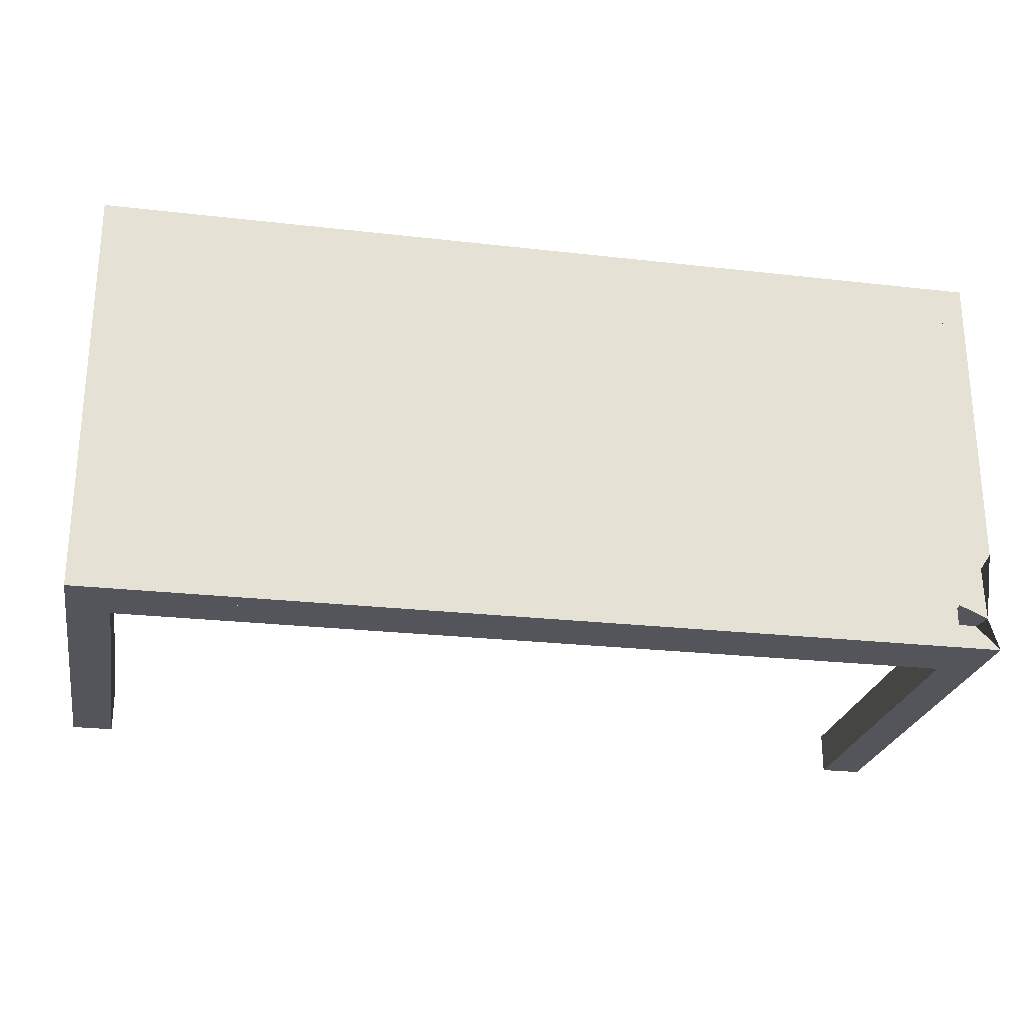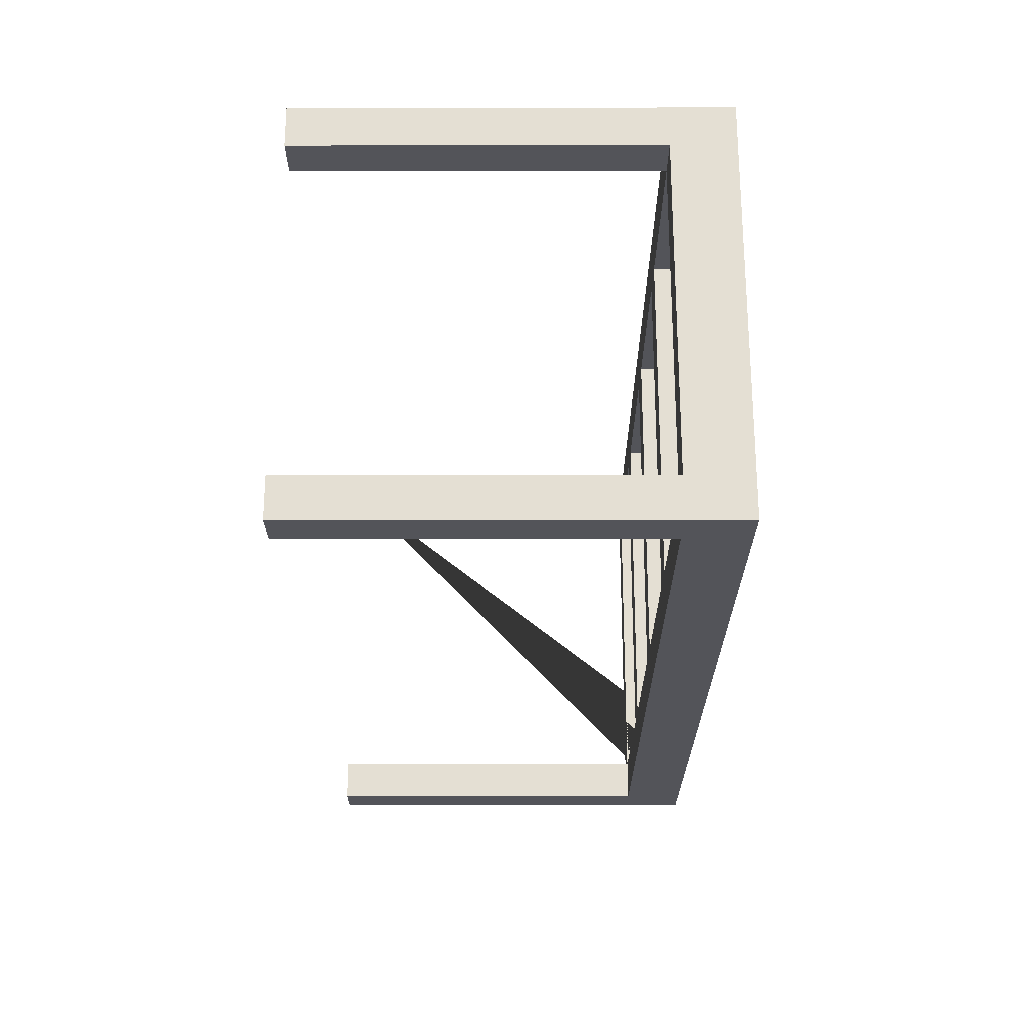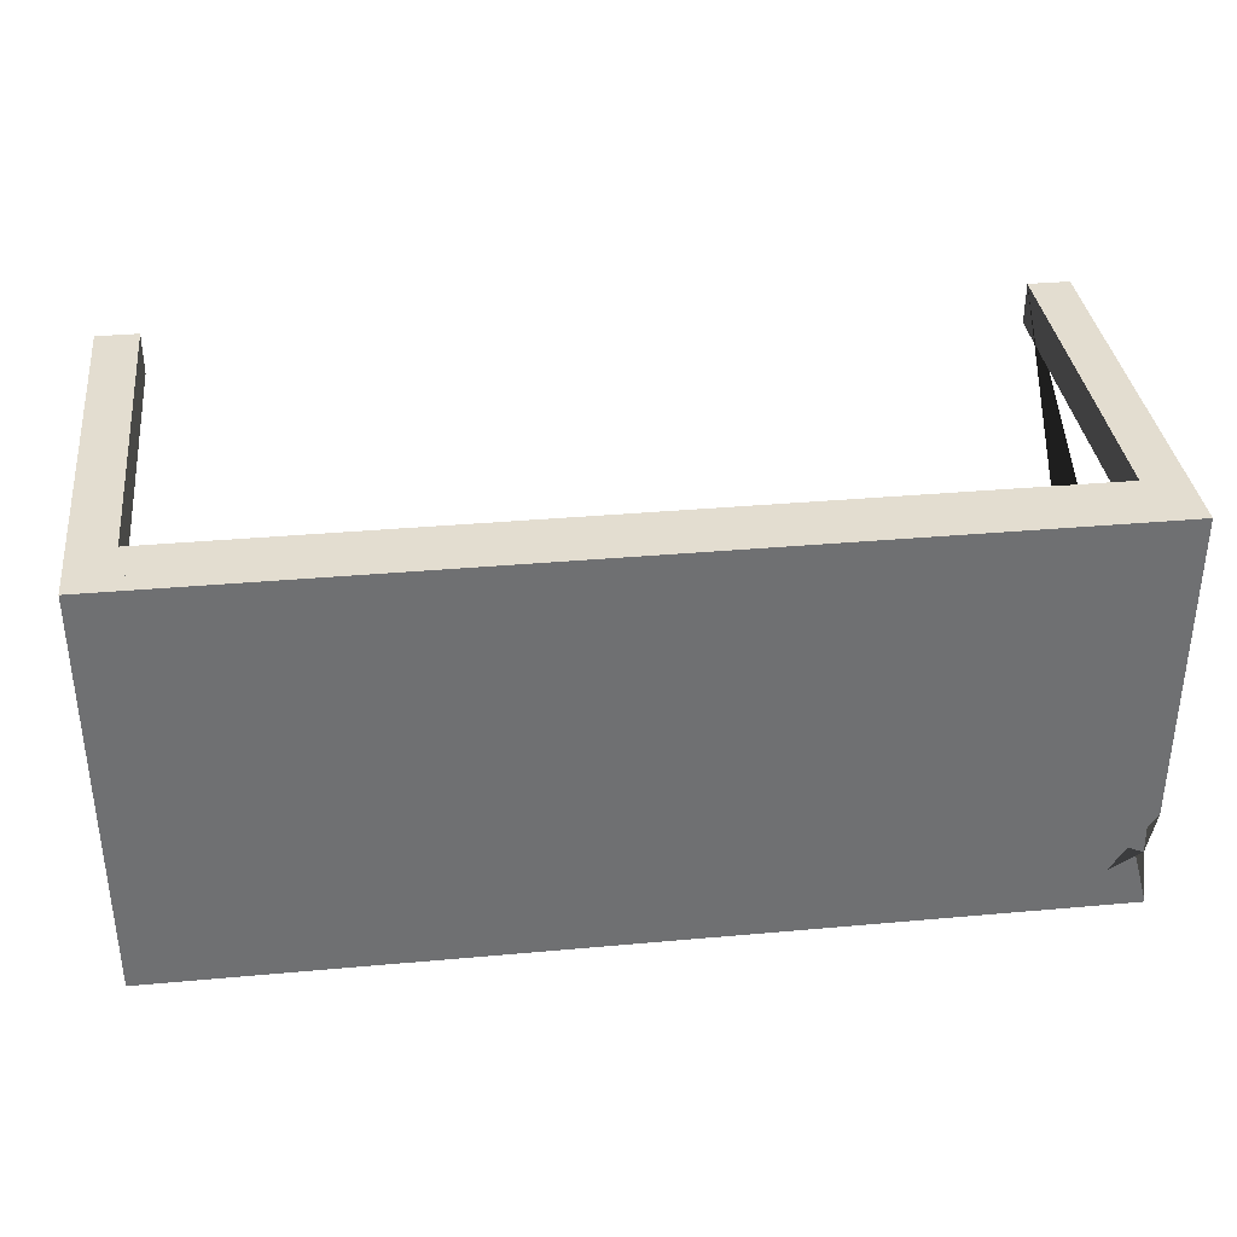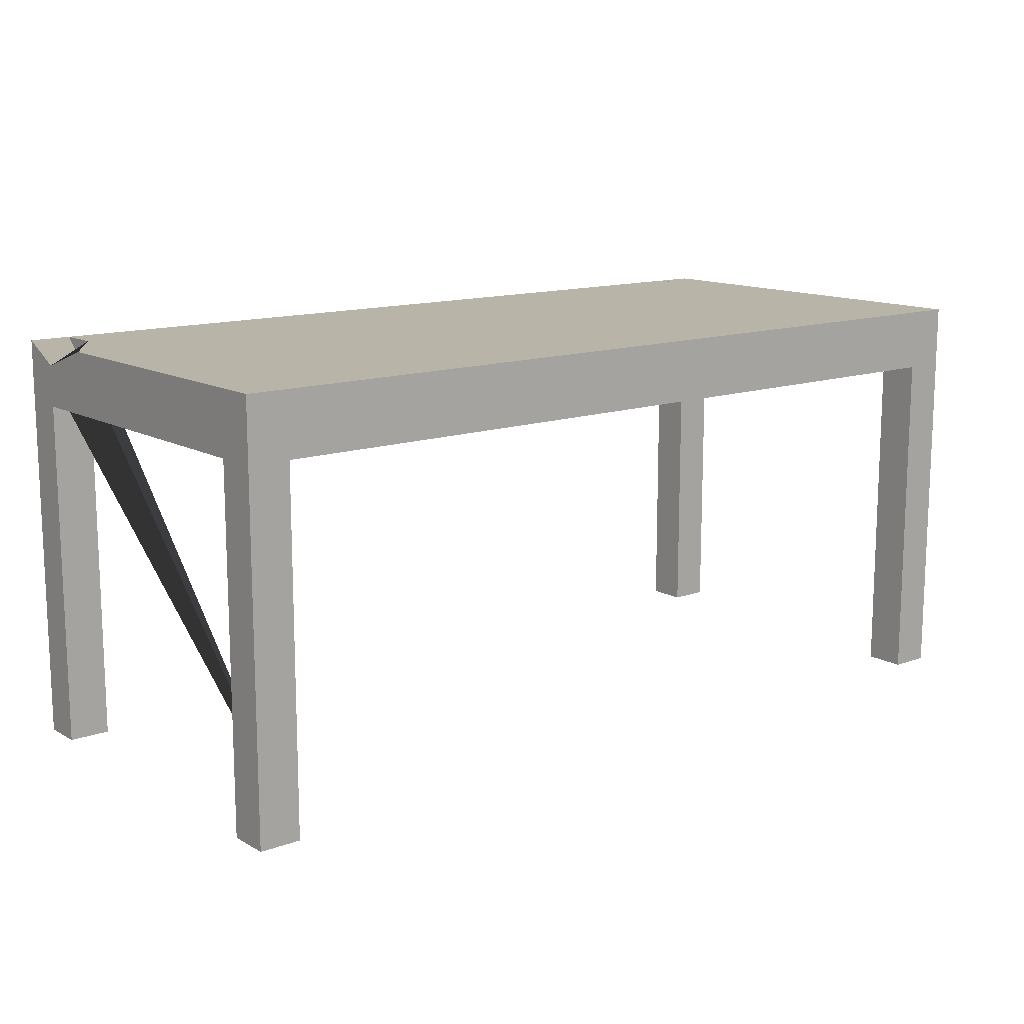
<metadata>
{"format":"obj","ext":"obj","renderer":"f3d","projection":"perspective","resolution":1024,"background":"white","views":[{"elev":-24.9,"azim":169.4,"up":"+Z"},{"elev":-23.7,"azim":90.1,"up":"+Z"},{"elev":35.5,"azim":173.2,"up":"+Z"},{"elev":13.2,"azim":-38.9,"up":"+Y"}]}
</metadata>
<code>
v -0.4206 0.07351 0.1912
v -0.3824 0.07351 0.1529
v -0.4206 0.07351 0.1529
v -0.3824 0.07351 0.1912
v -0.4206 0.05439 0.1529
v 0.4206 0.07351 0.1529
v -0.3824 -0.3089 0.1912
v -0.3824 0.05439 0.1912
v 0.3824 0.07351 0.1529
v -0.3824 0.05439 0.1529
v -0.4206 0.05439 0.09559
v 0.4206 0.07351 0.09559
v -0.4206 0.01615 0.1529
v -0.4206 -0.3089 0.1912
v -0.3824 0.01615 0.1912
v 0.3824 0.05439 0.1912
v 0.3824 0.07351 0.1912
v -0.4206 0.07351 0.09559
v -0.4206 0.05439 -0.1529
v 0.4206 0.05439 0.1529
v 0.3824 0.05439 0.1529
v -0.4206 -0.3089 0.1529
v -0.4206 0.01615 -0.1529
v -0.3824 0.01615 0.1529
v -0.2199 0.05439 0.1529
v 0.3824 0.01615 0.1912
v -0.3824 0.05439 0.07647
v -0.4206 0.05439 -0
v 0.4206 0.07351 -0
v 0.4206 0.05439 0.09559
v 0.4206 0.07351 0.1912
v -0.3824 -0.3089 0.1529
v -0.1816 0.05439 0.1529
v -0.2199 0.05439 0.07647
v 0.4206 -0.3089 0.1912
v 0.3824 0.01615 0.1529
v 0.2199 0.05439 0.1529
v -0.3824 0.01615 -0.1529
v -0.3824 0.05439 -0
v -0.3824 0.05439 -0.1529
v -0.4206 0.07351 -0
v -0.4206 0.07351 -0.1912
v -0.4206 0.05439 -0.09559
v 0.4206 0.05439 -0
v 0.4206 0.01615 0.1529
v -0.2199 0.01615 0.1529
v -0.01912 0.05439 0.1529
v -0.1816 0.05439 0.07647
v -0.2199 0.05439 -0.1529
v 0.3824 -0.3089 0.1912
v 0.3824 -0.3089 0.1529
v 0.2199 0.01615 0.1529
v 0.1816 0.05439 0.1529
v 0.3824 0.05439 0.07647
v 0.3824 0.05439 -0.1529
v -0.2199 0.05439 -0
v -0.3824 0.05439 -0.07647
v -0.4206 -0.3089 -0.1912
v -0.3824 0.07351 -0.1529
v -0.4206 0.07351 -0.09559
v 0.4206 0.07351 -0.09559
v 0.4206 0.05439 -0.09559
v 0.4206 0.05439 -0.1529
v -0.4206 -0.3089 -0.1529
v -0.1816 0.01615 0.1529
v 0.01912 0.05439 0.1529
v -0.01912 0.05439 0.07647
v -0.1816 0.05439 -0
v -0.2199 0.01615 -0.1529
v 0.1816 0.01615 0.1529
v 0.2199 0.05439 0.07647
v 0.2199 0.05439 -0.1529
v 0.3824 0.05439 -0
v 0.3824 0.01615 -0.1529
v 0.3824 0.05439 -0.07647
v -0.3824 0.01615 -0.1912
v -0.2199 0.05439 -0.07647
v -0.3824 0.07351 -0.1912
v -0.3824 0.05439 -0.1912
v 0.4206 -0.3089 0.1529
v 0.4206 0.01615 -0.1529
v -0.3824 -0.3089 -0.1529
v -0.01912 0.01615 0.1529
v 0.01912 0.05439 0.07647
v -0.1816 0.05439 -0.1529
v -0.01912 0.05439 -0.1529
v -0.01912 0.05439 -0
v -0.1816 0.05439 -0.07647
v 0.01912 0.01615 0.1529
v 0.1816 0.01615 -0.1529
v 0.1816 0.05439 0.07647
v 0.2199 0.05439 -0
v 0.2199 0.01615 -0.1529
v 0.2199 0.05439 -0.07647
v 0.3824 0.05439 -0.1912
v -0.3824 -0.3089 -0.1912
v 0.4206 0.07351 -0.1529
v 0.4206 0.07351 -0.1912
v -0.1816 0.01615 -0.1529
v -0.01912 0.01615 -0.1529
v 0.01912 0.05439 -0
v -0.01912 0.05439 -0.07647
v 0.01912 0.05439 -0.1529
v 0.1816 0.05439 -0.1529
v 0.1816 0.05439 -0.07647
v 0.3824 0.01615 -0.1912
v 0.3824 0.07351 -0.1912
v 0.3824 0.07351 -0.1529
v 0.1816 0.05439 -0
v 0.3824 -0.3089 -0.1529
v 0.4206 -0.3089 -0.1529
v 0.01912 0.05439 -0.07647
v 0.01912 0.01615 -0.1529
v 0.4206 -0.3089 -0.1912
v 0.3824 -0.3089 -0.1912
v -0.4206 0.07351 -0.1529
g mesh1_mesh1-geometry
f 1 2 3
f 2 1 4
f 3 2 1
f 4 1 2
f 2 5 3
f 3 5 2
f 6 3 2
f 2 3 6
f 5 1 3
f 3 1 5
f 1 7 4
f 4 7 1
f 8 2 4
f 4 2 8
f 4 9 2
f 2 9 4
f 5 2 10
f 10 2 5
f 3 11 5
f 5 11 3
f 12 3 6
f 6 3 12
f 6 2 9
f 9 2 6
f 13 1 5
f 5 1 13
f 7 1 14
f 14 1 7
f 4 7 15
f 15 7 4
f 2 8 10
f 10 8 2
f 4 15 8
f 8 15 4
f 16 4 8
f 8 4 16
f 9 4 17
f 17 4 9
f 10 13 5
f 5 13 10
f 10 11 5
f 5 11 10
f 11 3 18
f 18 3 11
f 19 5 11
f 11 5 19
f 3 12 18
f 18 12 3
f 20 12 6
f 6 12 20
f 17 6 9
f 9 6 17
f 6 21 9
f 9 21 6
f 22 1 13
f 13 1 22
f 5 23 13
f 13 23 5
f 1 22 14
f 14 22 1
f 22 7 14
f 14 7 22
f 7 24 15
f 15 24 7
f 8 25 10
f 10 25 8
f 15 10 8
f 8 10 15
f 26 8 15
f 15 8 26
f 4 16 17
f 17 16 4
f 8 26 16
f 16 26 8
f 21 8 16
f 16 8 21
f 21 17 9
f 9 17 21
f 13 10 24
f 24 10 13
f 27 11 10
f 10 11 27
f 18 28 11
f 11 28 18
f 23 5 19
f 19 5 23
f 19 11 28
f 28 11 19
f 29 18 12
f 12 18 29
f 12 20 30
f 30 20 12
f 31 20 6
f 6 20 31
f 21 6 20
f 20 6 21
f 6 17 31
f 31 17 6
f 24 22 13
f 13 22 24
f 23 24 13
f 13 24 23
f 7 22 32
f 32 22 7
f 24 7 32
f 32 7 24
f 10 15 24
f 24 15 10
f 24 26 15
f 15 26 24
f 25 8 33
f 33 8 25
f 25 24 10
f 10 24 25
f 34 10 25
f 25 10 34
f 16 35 17
f 17 35 16
f 17 21 16
f 16 21 17
f 26 35 16
f 16 35 26
f 16 36 26
f 26 36 16
f 37 8 21
f 21 8 37
f 36 16 21
f 21 16 36
f 10 38 24
f 24 38 10
f 39 11 27
f 27 11 39
f 40 10 27
f 27 10 40
f 10 34 27
f 27 34 10
f 28 18 41
f 41 18 28
f 11 39 28
f 28 39 11
f 42 23 19
f 19 23 42
f 40 23 19
f 19 23 40
f 19 28 43
f 43 28 19
f 18 29 41
f 41 29 18
f 30 29 12
f 12 29 30
f 20 44 30
f 30 44 20
f 30 21 20
f 20 21 30
f 31 45 20
f 20 45 31
f 20 36 21
f 21 36 20
f 17 35 31
f 31 35 17
f 22 24 32
f 32 24 22
f 24 23 38
f 38 23 24
f 46 26 24
f 24 26 46
f 33 8 47
f 47 8 33
f 48 25 33
f 33 25 48
f 33 46 25
f 25 46 33
f 24 25 46
f 46 25 24
f 25 48 34
f 34 48 25
f 49 25 34
f 34 25 49
f 35 26 50
f 50 26 35
f 51 26 36
f 36 26 51
f 26 52 36
f 36 52 26
f 53 8 37
f 37 8 53
f 21 52 37
f 37 52 21
f 54 37 21
f 21 37 54
f 36 55 21
f 21 55 36
f 52 21 36
f 36 21 52
f 38 10 40
f 40 10 38
f 40 27 39
f 39 27 40
f 27 56 39
f 39 56 27
f 56 27 34
f 34 27 56
f 41 43 28
f 28 43 41
f 39 41 28
f 28 41 39
f 57 28 39
f 39 28 57
f 58 23 42
f 42 23 58
f 42 19 7
f 7 19 42
f 23 40 38
f 38 40 23
f 19 59 40
f 40 59 19
f 43 40 19
f 19 40 43
f 57 43 28
f 28 43 57
f 60 19 43
f 43 19 60
f 61 41 29
f 29 41 61
f 41 39 29
f 29 39 41
f 29 30 44
f 44 30 29
f 20 62 44
f 44 62 20
f 44 54 30
f 30 54 44
f 30 54 21
f 21 54 30
f 35 45 31
f 31 45 35
f 45 63 20
f 20 63 45
f 36 20 45
f 45 20 36
f 38 64 23
f 23 64 38
f 65 26 46
f 46 26 65
f 47 8 66
f 66 8 47
f 47 65 33
f 33 65 47
f 67 33 47
f 47 33 67
f 33 67 48
f 48 67 33
f 33 68 48
f 48 68 33
f 46 33 65
f 65 33 46
f 25 69 46
f 46 69 25
f 68 34 48
f 48 34 68
f 69 25 49
f 49 25 69
f 49 34 56
f 56 34 49
f 26 51 50
f 50 51 26
f 51 35 50
f 50 35 51
f 45 51 36
f 36 51 45
f 52 26 70
f 70 26 52
f 66 8 53
f 53 8 66
f 71 53 37
f 37 53 71
f 37 70 53
f 53 70 37
f 70 37 52
f 52 37 70
f 52 72 37
f 37 72 52
f 37 54 71
f 71 54 37
f 21 73 54
f 54 73 21
f 55 36 74
f 74 36 55
f 21 55 75
f 75 55 21
f 40 76 38
f 38 76 40
f 49 38 40
f 40 38 49
f 40 39 57
f 57 39 40
f 29 39 56
f 56 39 29
f 77 39 56
f 56 39 77
f 34 68 56
f 56 68 34
f 43 41 60
f 60 41 43
f 39 77 57
f 57 77 39
f 23 58 64
f 64 58 23
f 78 58 42
f 42 58 78
f 59 19 7
f 7 19 59
f 19 60 7
f 7 60 19
f 7 78 42
f 42 78 7
f 59 79 40
f 40 79 59
f 40 43 57
f 57 43 40
f 41 61 60
f 60 61 41
f 44 61 29
f 29 61 44
f 29 73 44
f 44 73 29
f 20 63 62
f 62 63 20
f 62 75 44
f 44 75 62
f 61 44 62
f 62 44 61
f 54 44 73
f 73 44 54
f 45 35 80
f 80 35 45
f 63 45 81
f 81 45 63
f 74 45 36
f 36 45 74
f 64 38 82
f 82 38 64
f 83 26 65
f 65 26 83
f 69 65 46
f 46 65 69
f 66 83 47
f 47 83 66
f 84 47 66
f 66 47 84
f 65 47 83
f 83 47 65
f 65 85 33
f 33 85 65
f 47 84 67
f 67 84 47
f 86 47 67
f 67 47 86
f 87 48 67
f 67 48 87
f 33 88 68
f 68 88 33
f 48 87 68
f 68 87 48
f 38 49 69
f 69 49 38
f 85 69 49
f 49 69 85
f 49 56 77
f 77 56 49
f 35 51 80
f 80 51 35
f 51 45 80
f 80 45 51
f 70 26 89
f 89 26 70
f 90 52 70
f 70 52 90
f 53 89 66
f 66 89 53
f 91 66 53
f 53 66 91
f 53 71 91
f 91 71 53
f 37 92 71
f 71 92 37
f 89 53 70
f 70 53 89
f 53 90 70
f 70 90 53
f 72 52 93
f 93 52 72
f 37 72 94
f 94 72 37
f 73 71 54
f 54 71 73
f 21 75 73
f 73 75 21
f 63 74 55
f 55 74 63
f 74 95 55
f 55 95 74
f 93 55 74
f 74 55 93
f 75 63 55
f 55 63 75
f 55 94 75
f 75 94 55
f 76 40 79
f 79 40 76
f 96 38 76
f 76 38 96
f 76 74 38
f 38 74 76
f 55 40 49
f 49 40 55
f 57 49 40
f 40 49 57
f 29 56 68
f 68 56 29
f 56 88 77
f 77 88 56
f 88 56 68
f 68 56 88
f 49 57 77
f 77 57 49
f 58 82 64
f 64 82 58
f 58 78 96
f 96 78 58
f 60 59 7
f 7 59 60
f 78 7 59
f 59 7 78
f 79 59 78
f 78 59 79
f 40 95 79
f 79 95 40
f 97 60 61
f 61 60 97
f 29 92 73
f 73 92 29
f 44 75 73
f 73 75 44
f 97 62 63
f 63 62 97
f 63 75 62
f 62 75 63
f 62 97 61
f 61 97 62
f 45 74 81
f 81 74 45
f 81 98 63
f 63 98 81
f 74 63 81
f 81 63 74
f 38 96 82
f 82 96 38
f 89 26 83
f 83 26 89
f 65 69 99
f 99 69 65
f 83 66 89
f 89 66 83
f 47 100 83
f 83 100 47
f 66 101 84
f 84 101 66
f 66 91 84
f 84 91 66
f 85 65 99
f 99 65 85
f 33 85 88
f 88 85 33
f 101 67 84
f 84 67 101
f 100 47 86
f 86 47 100
f 86 67 87
f 87 67 86
f 67 101 87
f 87 101 67
f 68 102 88
f 88 102 68
f 29 68 87
f 87 68 29
f 102 68 87
f 87 68 102
f 38 99 69
f 69 99 38
f 69 85 99
f 99 85 69
f 55 49 85
f 85 49 55
f 77 85 49
f 49 85 77
f 52 90 93
f 93 90 52
f 89 103 66
f 66 103 89
f 104 53 91
f 91 53 104
f 92 91 71
f 71 91 92
f 37 94 92
f 92 94 37
f 71 73 92
f 92 73 71
f 90 53 104
f 104 53 90
f 55 93 72
f 72 93 55
f 90 72 93
f 93 72 90
f 72 105 94
f 94 105 72
f 94 55 72
f 72 55 94
f 75 92 73
f 73 92 75
f 55 97 63
f 63 97 55
f 95 74 106
f 106 74 95
f 107 55 95
f 95 55 107
f 95 40 55
f 55 40 95
f 38 74 93
f 93 74 38
f 92 75 94
f 94 75 92
f 96 79 76
f 76 79 96
f 95 76 79
f 79 76 95
f 74 76 106
f 106 76 74
f 85 77 88
f 88 77 85
f 82 58 96
f 96 58 82
f 96 78 79
f 79 78 96
f 59 60 108
f 108 60 59
f 59 107 78
f 78 107 59
f 107 79 78
f 78 79 107
f 79 107 95
f 95 107 79
f 108 60 97
f 97 60 108
f 29 109 92
f 92 109 29
f 63 98 97
f 97 98 63
f 81 110 74
f 74 110 81
f 111 98 81
f 81 98 111
f 100 89 83
f 83 89 100
f 66 112 101
f 101 112 66
f 84 109 101
f 101 109 84
f 109 84 91
f 91 84 109
f 86 99 85
f 85 99 86
f 88 86 85
f 85 86 88
f 103 100 86
f 86 100 103
f 99 86 100
f 100 86 99
f 86 87 102
f 102 87 86
f 29 87 101
f 101 87 29
f 112 87 101
f 101 87 112
f 86 88 102
f 102 88 86
f 87 112 102
f 102 112 87
f 38 100 99
f 99 100 38
f 55 85 86
f 86 85 55
f 38 93 90
f 90 93 38
f 103 89 113
f 113 89 103
f 66 103 112
f 112 103 66
f 104 91 109
f 109 91 104
f 91 92 109
f 109 92 91
f 94 109 92
f 92 109 94
f 113 104 90
f 90 104 113
f 72 90 104
f 104 90 72
f 55 104 72
f 72 104 55
f 105 72 104
f 104 72 105
f 109 94 105
f 105 94 109
f 97 55 108
f 108 55 97
f 110 106 74
f 74 106 110
f 95 98 106
f 106 98 95
f 76 95 106
f 106 95 76
f 55 107 108
f 108 107 55
f 98 95 107
f 107 95 98
f 107 59 108
f 108 59 107
f 98 108 97
f 97 108 98
f 29 101 109
f 109 101 29
f 110 81 111
f 111 81 110
f 98 111 114
f 114 111 98
f 89 100 113
f 113 100 89
f 101 105 112
f 112 105 101
f 105 101 109
f 109 101 105
f 100 103 113
f 113 103 100
f 55 86 103
f 103 86 55
f 102 103 86
f 86 103 102
f 103 102 112
f 112 102 103
f 38 113 100
f 100 113 38
f 38 90 113
f 113 90 38
f 104 113 103
f 103 113 104
f 112 104 103
f 103 104 112
f 104 109 105
f 105 109 104
f 55 103 104
f 104 103 55
f 104 112 105
f 105 112 104
f 106 110 115
f 115 110 106
f 106 98 115
f 115 98 106
f 108 98 107
f 107 98 108
f 115 111 110
f 110 111 115
f 111 115 114
f 114 115 111
f 115 98 114
f 114 98 115
g mesh2_mesh2-geometry
l 114 115
l 114 98
l 111 114
l 110 115
l 106 115
l 98 107
l 97 98
l 110 111
l 81 111
l 74 110
l 95 106
l 76 106
l 106 74
l 107 78
l 107 95
l 108 107
l 97 63
l 97 108
l 61 97
l 63 81
l 81 45
l 74 81
l 55 74
l 36 74
l 93 74
l 79 95
l 95 55
l 79 76
l 76 96
l 76 38
l 78 42
l 78 79
l 78 59
l 108 55
l 63 55
l 62 63
l 29 61
l 61 60
l 61 62
l 20 45
l 45 80
l 45 36
l 55 75
l 72 55
l 51 36
l 36 21
l 26 36
l 36 52
l 90 93
l 93 52
l 93 72
l 79 40
l 96 58
l 82 96
l 82 38
l 38 40
l 38 69
l 24 38
l 38 23
l 42 116
l 58 42
l 59 116
l 40 59
l 44 62
l 29 41
l 29 44
l 12 29
l 116 60
l 60 41
l 60 43
l 6 20
l 21 20
l 30 20
l 35 80
l 51 80
l 75 73
l 94 75
l 104 72
l 94 72
l 51 50
l 21 9
l 21 16
l 21 37
l 54 21
l 16 26
l 26 50
l 15 26
l 52 70
l 52 37
l 113 90
l 70 90
l 90 104
l 19 40
l 40 49
l 40 57
l 58 64
l 82 64
l 69 99
l 69 46
l 69 49
l 32 24
l 24 10
l 24 15
l 13 24
l 46 24
l 19 23
l 23 64
l 13 23
l 116 19
l 44 30
l 44 73
l 41 18
l 41 28
l 6 12
l 18 12
l 12 30
l 28 43
l 43 19
l 31 6
l 9 6
l 35 31
l 50 35
l 73 92
l 73 54
l 105 94
l 92 94
l 103 104
l 104 105
l 17 9
l 17 16
l 16 8
l 37 53
l 37 71
l 71 54
l 8 15
l 15 116
l 70 89
l 70 53
l 100 113
l 113 89
l 113 103
l 49 85
l 49 77
l 57 39
l 57 77
l 99 100
l 65 99
l 99 85
l 65 46
l 46 25
l 32 22
l 32 116
l 10 2
l 5 10
l 10 8
l 27 10
l 25 10
l 22 13
l 13 5
l 18 3
l 18 11
l 39 28
l 11 28
l 17 31
l 92 109
l 71 92
l 112 105
l 105 109
l 86 103
l 112 103
l 4 17
l 4 8
l 53 66
l 91 53
l 91 71
l 14 116
l 89 83
l 89 66
l 100 83
l 100 86
l 85 86
l 88 85
l 77 88
l 77 56
l 39 27
l 56 39
l 83 65
l 65 33
l 33 25
l 34 25
l 22 14
l 4 2
l 2 3
l 5 3
l 5 11
l 27 34
l 3 1
l 109 101
l 109 91
l 102 112
l 101 112
l 102 86
l 1 4
l 66 47
l 66 84
l 84 91
l 14 1
l 83 47
l 88 102
l 68 88
l 56 34
l 68 56
l 47 33
l 33 48
l 34 48
l 101 87
l 84 101
l 87 102
l 47 67
l 67 84
l 87 68
l 48 68
l 48 67
l 67 87

</code>
